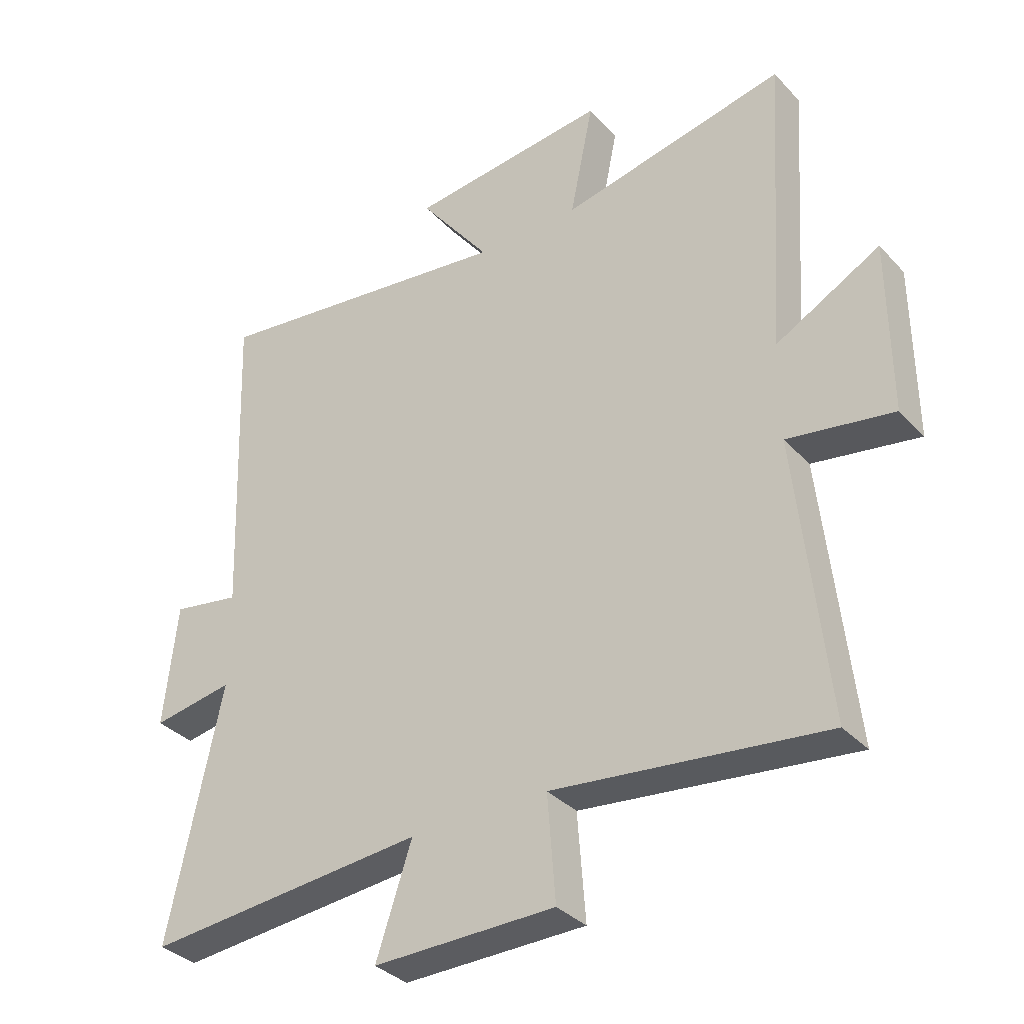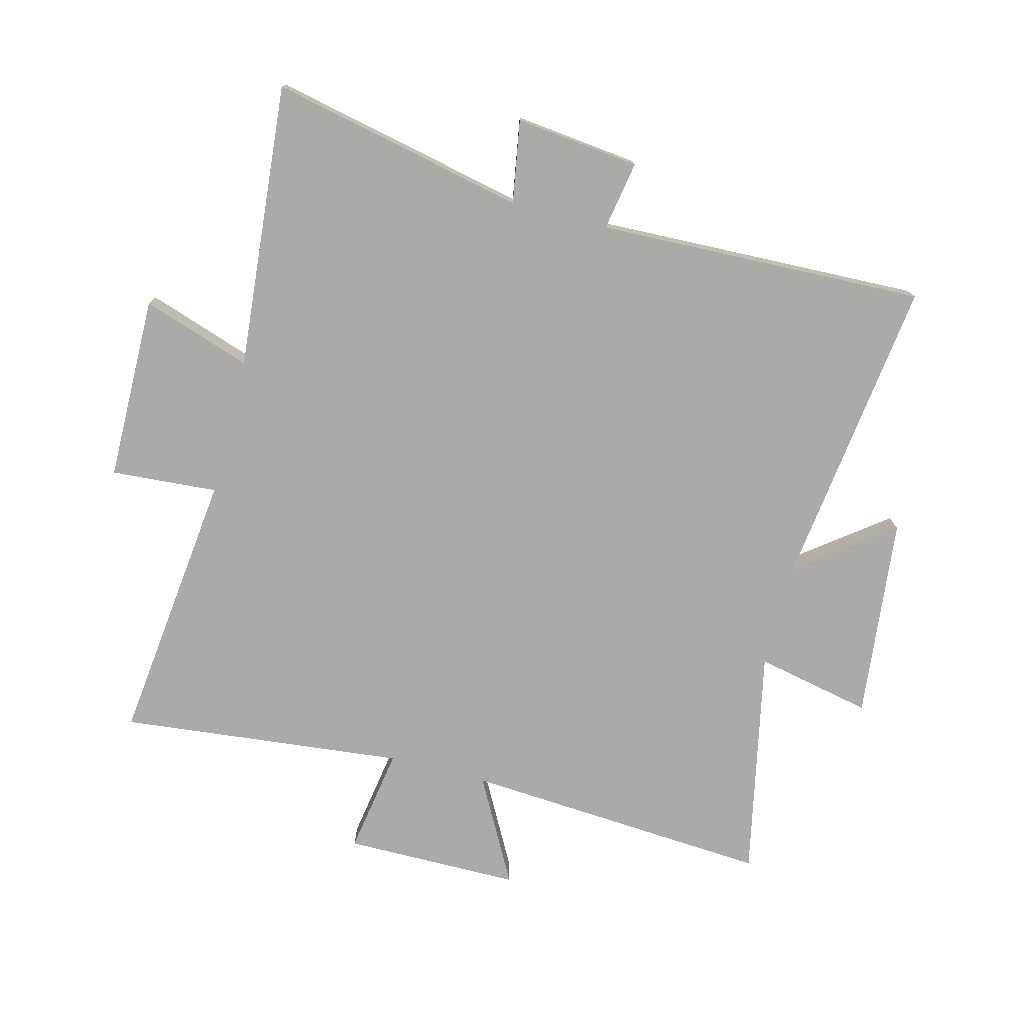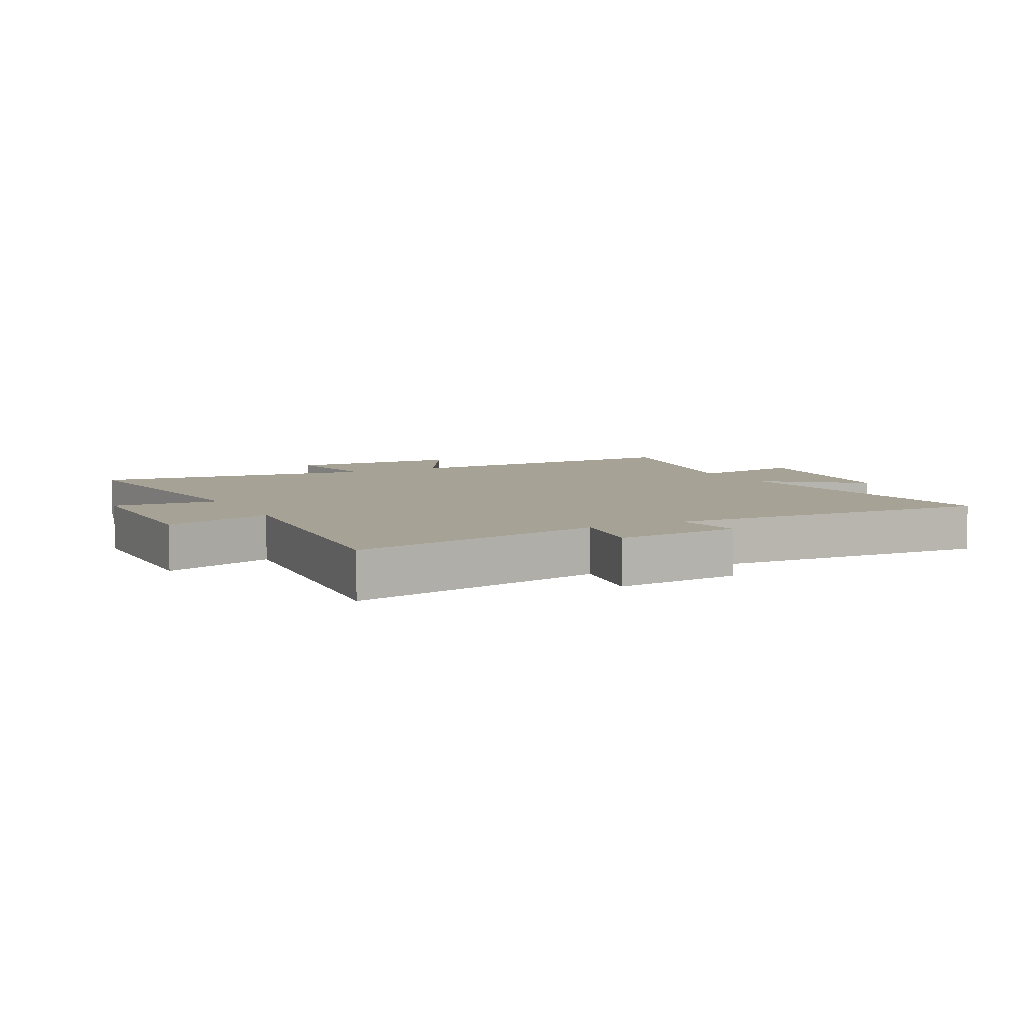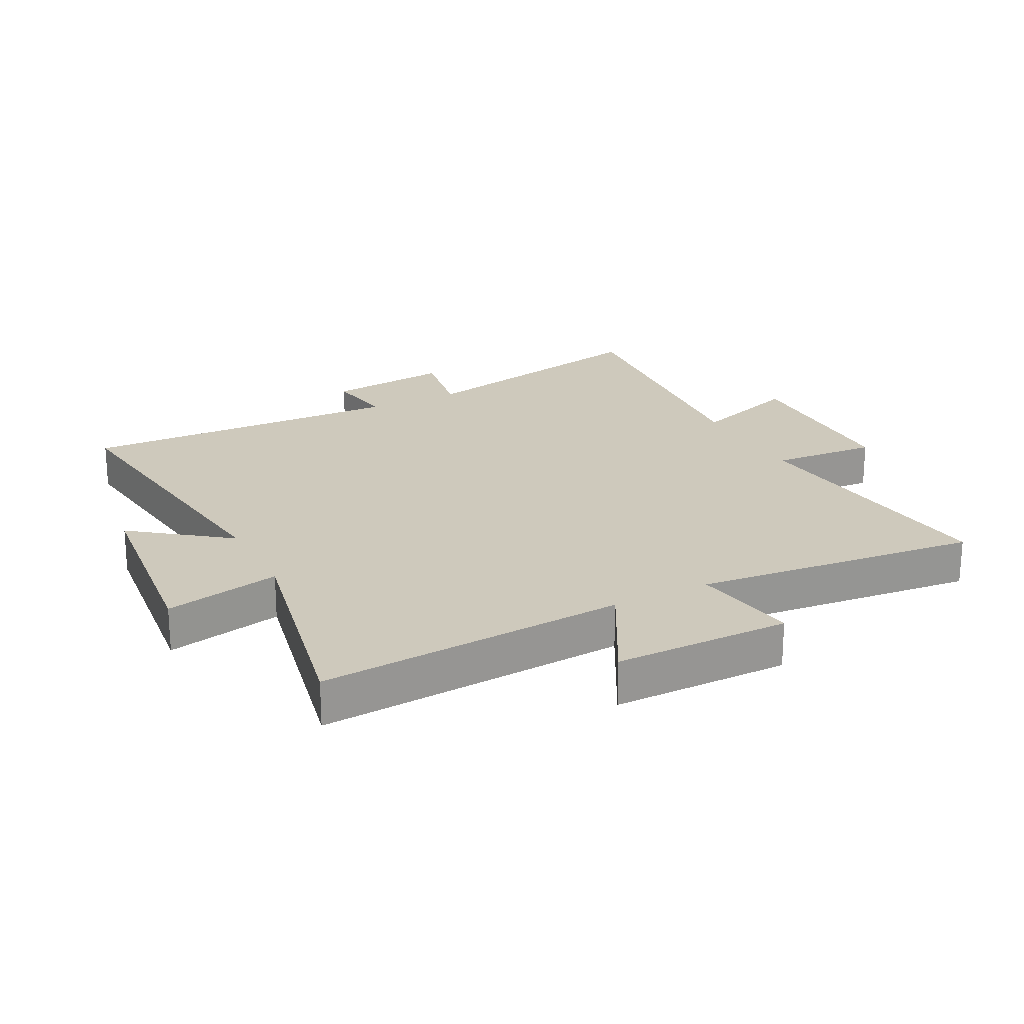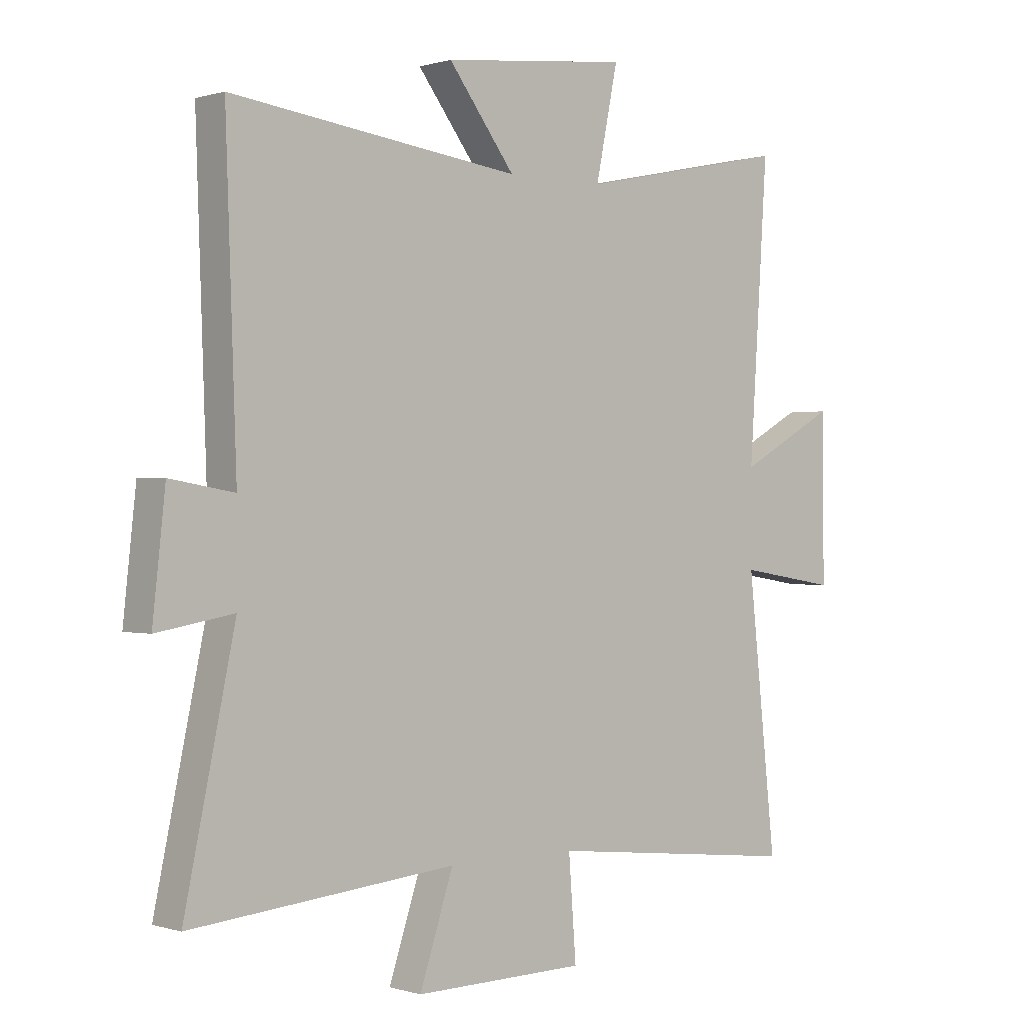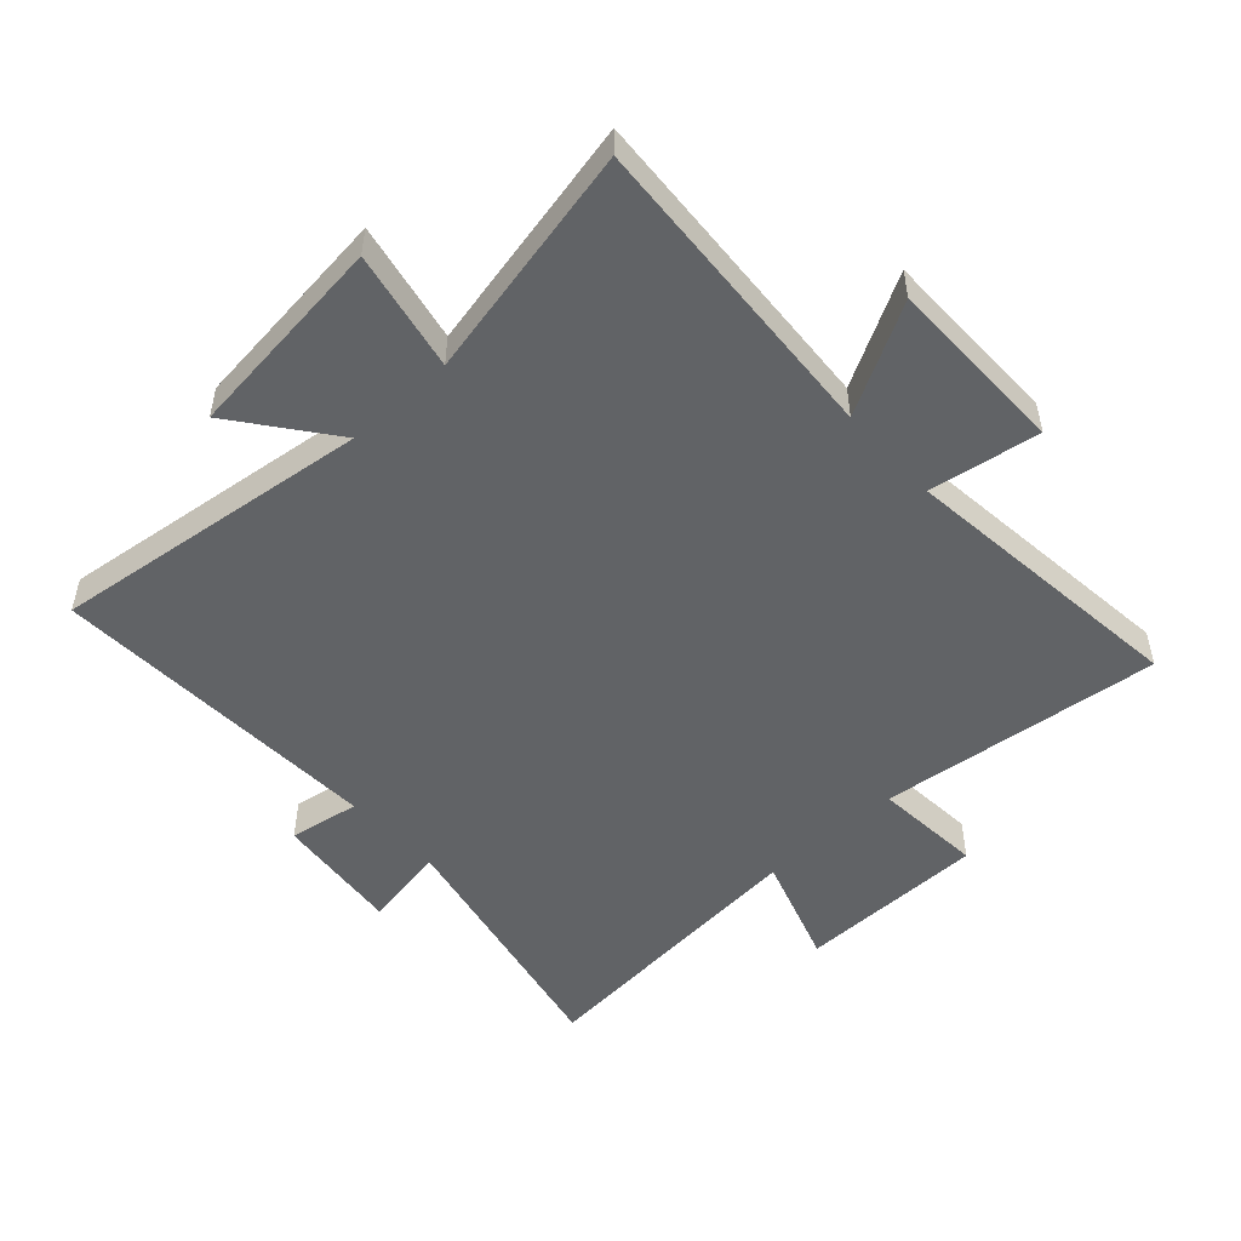
<metadata>
{"format":"obj","ext":"obj","renderer":"f3d","projection":"perspective","resolution":1024,"background":"white","views":[{"elev":-34.4,"azim":35.9,"up":"+Z"},{"elev":-76.1,"azim":-104.6,"up":"+Y"},{"elev":6.3,"azim":-117.0,"up":"+Y"},{"elev":22.3,"azim":62.6,"up":"+Y"},{"elev":0.1,"azim":-41.5,"up":"+Z"},{"elev":-50.8,"azim":42.5,"up":"+Y"}]}
</metadata>
<code>
v -0.588 0.07 -0.542
v -0.5 0.07 -0.128
v -0.634 0.07 -0.151
v -0.612 0.07 0.051
v -0.5 0.07 0.032
v -0.519 0.07 0.564
v -0.011 0.07 0.5
v -0.128 0.07 0.653
v 0.2 0.07 0.689
v 0.161 0.07 0.5
v 0.533 0.07 0.578
v 0.5 0.07 0.077
v 0.672 0.07 0.171
v 0.674 0.07 -0.115
v 0.5 0.07 -0.087
v 0.55 0.07 -0.55
v 0.103 0.07 -0.5
v 0.116 0.07 -0.673
v -0.184 0.07 -0.677
v -0.125 0.07 -0.5
v -0.588 0 -0.542
v -0.5 0 -0.128
v -0.634 0 -0.151
v -0.612 0 0.051
v -0.5 0 0.032
v -0.519 0 0.564
v -0.011 0 0.5
v -0.128 0 0.653
v 0.2 0 0.689
v 0.161 0 0.5
v 0.533 0 0.578
v 0.5 0 0.077
v 0.672 0 0.171
v 0.674 0 -0.115
v 0.5 0 -0.087
v 0.55 0 -0.55
v 0.103 0 -0.5
v 0.116 0 -0.673
v -0.184 0 -0.677
v -0.125 0 -0.5
f 17 18 19 20
f 15 16 17
f 15 17 20
f 12 13 14 15
f 12 15 20 1
f 10 11 12 1
f 7 8 9 10
f 5 6 7
f 5 7 10
f 2 3 4 5
f 2 5 10
f 1 2 10
f 40 39 38 37
f 37 36 35
f 40 37 35
f 35 34 33 32
f 21 40 35 32
f 21 32 31 30
f 30 29 28 27
f 27 26 25
f 30 27 25
f 25 24 23 22
f 30 25 22
f 30 22 21
f 1 21 22 2
f 2 22 23 3
f 3 23 24 4
f 4 24 25 5
f 5 25 26 6
f 6 26 27 7
f 7 27 28 8
f 8 28 29 9
f 9 29 30 10
f 10 30 31 11
f 11 31 32 12
f 12 32 33 13
f 13 33 34 14
f 14 34 35 15
f 15 35 36 16
f 16 36 37 17
f 17 37 38 18
f 18 38 39 19
f 19 39 40 20
f 20 40 21 1

</code>
